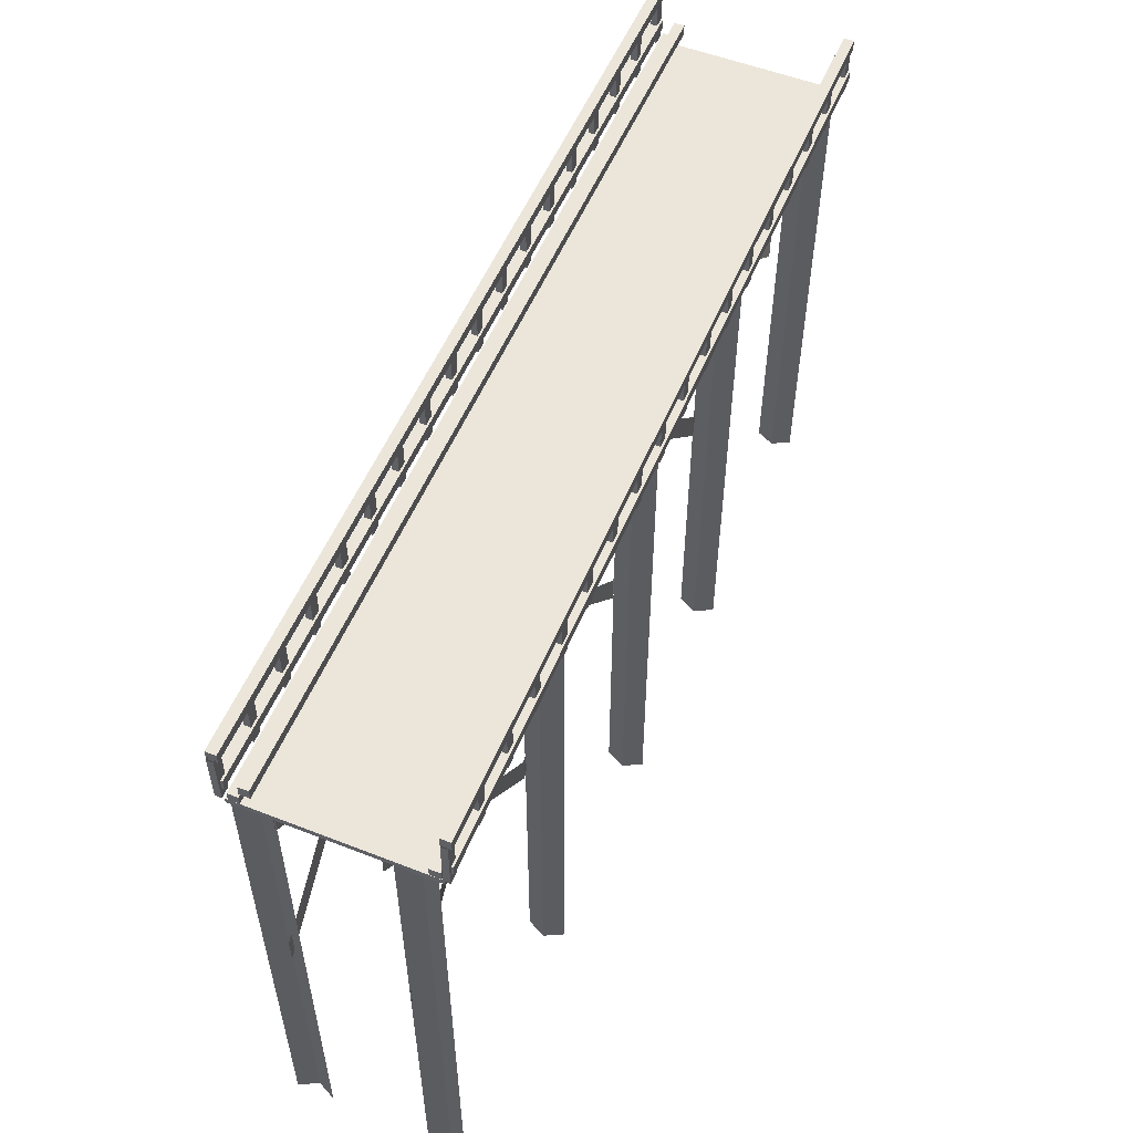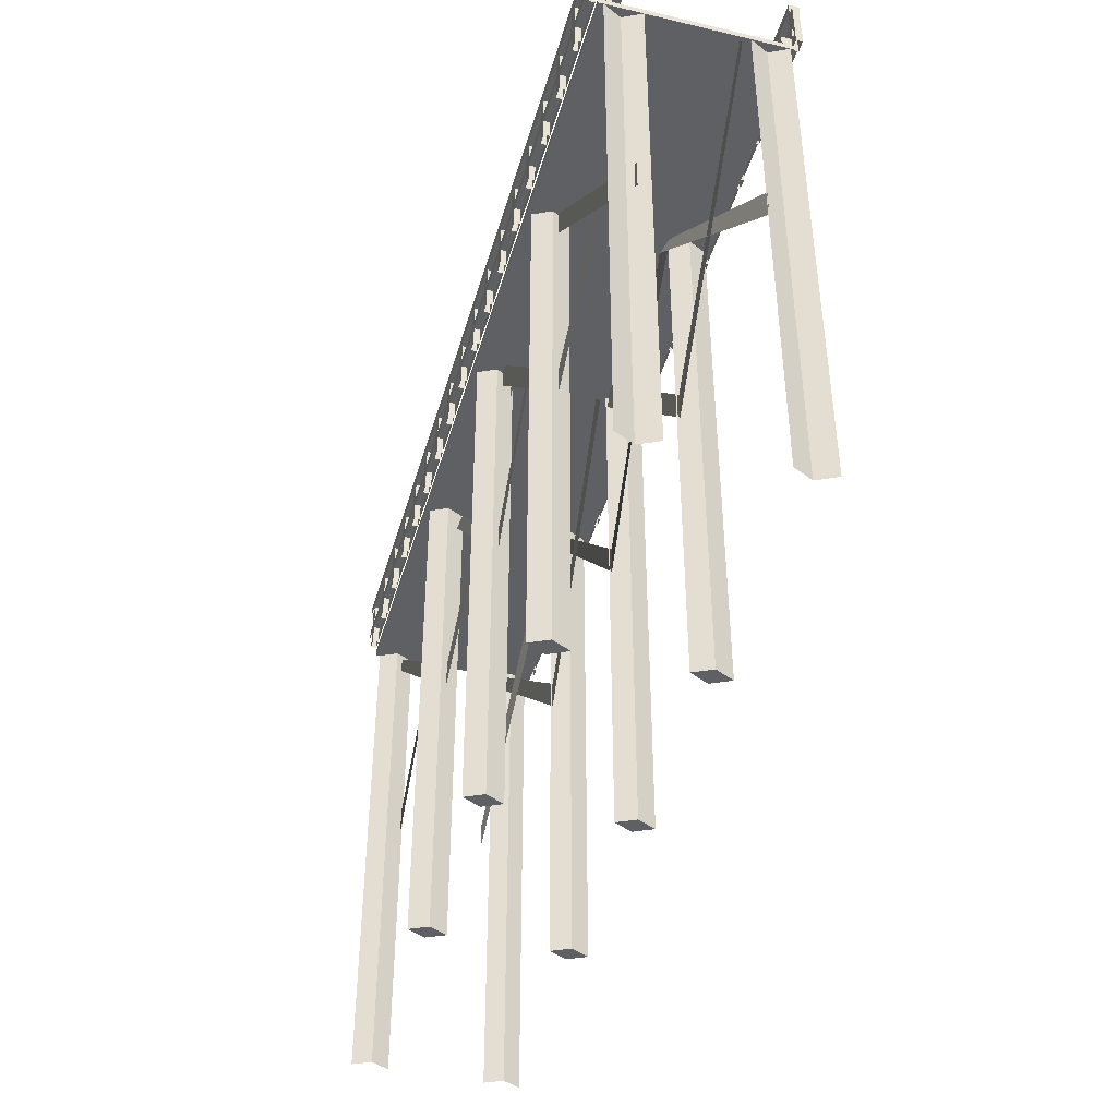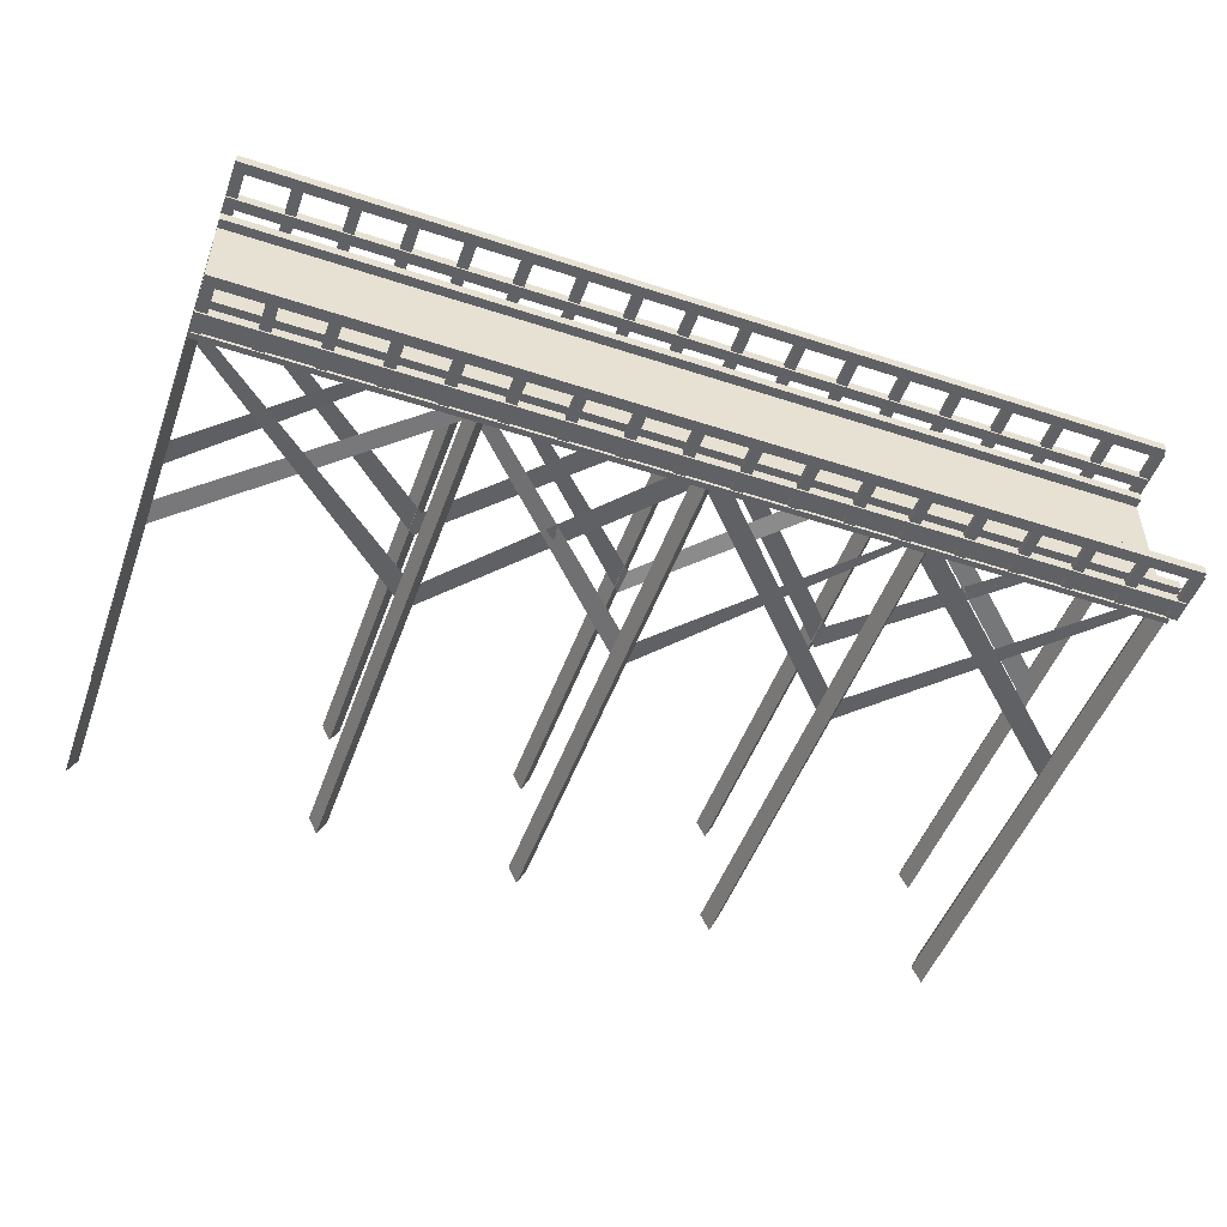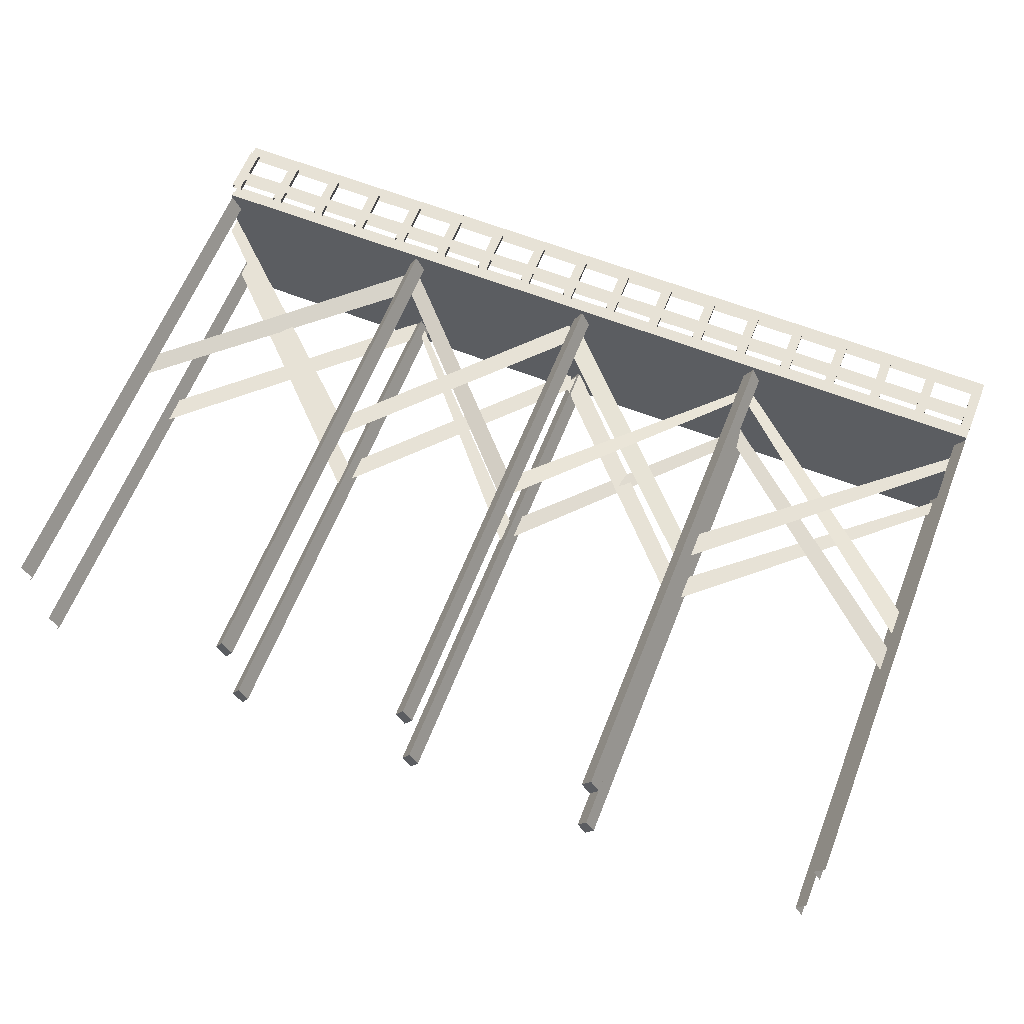
<metadata>
{"format":"obj","ext":"obj","renderer":"f3d","projection":"perspective","resolution":1024,"background":"white","views":[{"elev":54.4,"azim":-67.5,"up":"+Y"},{"elev":-42.6,"azim":-105.6,"up":"+Y"},{"elev":-50.2,"azim":160.2,"up":"+Z"},{"elev":62.9,"azim":21.6,"up":"+Z"}]}
</metadata>
<code>
o IndustrialCatWalk_PipeStraightTillable_Cube.001_IndustrialC.007
v -39.66 4.477 4.276
v -39.66 4.477 4.003
v -39.66 6.741 4.003
v -39.66 6.741 4.276
v -40.13 4.477 4.003
v -40.13 6.741 4.003
v -40.13 4.477 4.276
v -40.13 6.741 4.276
v -37.33 4.477 4.276
v -37.33 4.477 4.003
v -37.33 6.741 4.003
v -37.33 6.741 4.276
v -37.79 4.477 4.003
v -37.79 6.741 4.003
v -37.79 4.477 4.276
v -37.79 6.741 4.276
v -34.99 4.477 4.276
v -34.99 4.477 4.003
v -34.99 6.741 4.003
v -34.99 6.741 4.276
v -35.46 4.477 4.003
v -35.46 6.741 4.003
v -35.46 4.477 4.276
v -35.46 6.741 4.276
v -32.66 4.477 4.276
v -32.66 4.477 4.003
v -32.66 6.741 4.003
v -32.66 6.741 4.276
v -33.13 4.477 4.003
v -33.13 6.741 4.003
v -33.13 4.477 4.276
v -33.13 6.741 4.276
v -30.33 4.477 4.276
v -30.33 4.477 4.003
v -30.33 6.741 4.003
v -30.33 6.741 4.276
v -30.79 4.477 4.003
v -30.79 6.741 4.003
v -30.79 4.477 4.276
v -30.79 6.741 4.276
v -27.99 4.477 4.276
v -27.99 4.477 4.003
v -27.99 6.741 4.003
v -27.99 6.741 4.276
v -28.46 4.477 4.003
v -28.46 6.741 4.003
v -28.46 4.477 4.276
v -28.46 6.741 4.276
v -25.66 4.477 4.276
v -25.66 4.477 4.003
v -25.66 6.741 4.003
v -25.66 6.741 4.276
v -26.13 4.477 4.003
v -26.13 6.741 4.003
v -26.13 4.477 4.276
v -26.13 6.741 4.276
v -23.33 4.477 4.276
v -23.33 4.477 4.003
v -23.33 6.741 4.003
v -23.33 6.741 4.276
v -23.79 4.477 4.003
v -23.79 6.741 4.003
v -23.79 4.477 4.276
v -23.79 6.741 4.276
v -20.99 4.477 4.276
v -20.99 4.477 4.003
v -20.99 6.741 4.003
v -20.99 6.741 4.276
v -21.46 4.477 4.003
v -21.46 6.741 4.003
v -21.46 4.477 4.276
v -21.46 6.741 4.276
v -18.66 4.477 4.276
v -18.66 4.477 4.003
v -18.66 6.741 4.003
v -18.66 6.741 4.276
v -19.13 4.477 4.003
v -19.13 6.741 4.003
v -19.13 4.477 4.276
v -19.13 6.741 4.276
v -16.33 4.477 4.276
v -16.33 4.477 4.003
v -16.33 6.741 4.003
v -16.33 6.741 4.276
v -16.79 4.477 4.003
v -16.79 6.741 4.003
v -16.79 4.477 4.276
v -16.79 6.741 4.276
v -13.99 4.477 4.276
v -13.99 4.477 4.003
v -13.99 6.741 4.003
v -13.99 6.741 4.276
v -14.46 4.477 4.003
v -14.46 6.741 4.003
v -14.46 4.477 4.276
v -14.46 6.741 4.276
v -11.66 4.477 4.276
v -11.66 4.477 4.003
v -11.66 6.741 4.003
v -11.66 6.741 4.276
v -12.13 4.477 4.003
v -12.13 6.741 4.003
v -12.13 4.477 4.276
v -12.13 6.741 4.276
v -9.326 4.477 4.276
v -9.326 4.477 4.003
v -9.326 6.741 4.003
v -9.326 6.741 4.276
v -9.793 4.477 4.003
v -9.793 6.741 4.003
v -9.793 4.477 4.276
v -9.793 6.741 4.276
v -6.993 4.477 4.276
v -6.993 4.477 4.003
v -6.993 6.741 4.003
v -6.993 6.741 4.276
v -7.46 4.477 4.003
v -7.46 6.741 4.003
v -7.46 4.477 4.276
v -7.46 6.741 4.276
v -4.659 4.477 4.276
v -4.659 4.477 4.003
v -4.659 6.741 4.003
v -4.659 6.741 4.276
v -5.126 4.477 4.003
v -5.126 6.741 4.003
v -5.126 4.477 4.276
v -5.126 6.741 4.276
v -2.326 4.477 4.276
v -2.326 4.477 4.003
v -2.326 6.741 4.003
v -2.326 6.741 4.276
v -2.793 4.477 4.003
v -2.793 6.741 4.003
v -2.793 4.477 4.276
v -2.793 6.741 4.276
v 0.007345 4.477 4.276
v 0.007345 4.477 4.003
v 0.007345 6.741 4.003
v 0.007345 6.741 4.276
v -0.4593 4.477 4.003
v -0.4593 6.741 4.003
v -0.4593 4.477 4.276
v -0.4593 6.741 4.276
v -40 5.401 3.918
v -40 5.401 4.361
v 0 5.401 4.361
v 0 5.401 3.918
v -40 4.934 4.361
v 0 4.934 4.361
v -40 4.934 3.918
v 0 4.934 3.918
v -40 7.041 3.918
v -40 7.041 4.361
v 0 7.041 4.361
v 0 7.041 3.918
v -40 6.575 4.361
v 0 6.575 4.361
v -40 6.575 3.918
v 0 6.575 3.918
v -39.66 4.477 -4.276
v -39.66 6.741 -4.276
v -39.66 6.741 -4.003
v -39.66 4.477 -4.003
v -40.13 6.741 -4.003
v -40.13 4.477 -4.003
v -40.13 6.741 -4.276
v -40.13 4.477 -4.276
v -37.33 4.477 -4.276
v -37.33 6.741 -4.276
v -37.33 6.741 -4.003
v -37.33 4.477 -4.003
v -37.79 6.741 -4.003
v -37.79 4.477 -4.003
v -37.79 6.741 -4.276
v -37.79 4.477 -4.276
v -34.99 4.477 -4.276
v -34.99 6.741 -4.276
v -34.99 6.741 -4.003
v -34.99 4.477 -4.003
v -35.46 6.741 -4.003
v -35.46 4.477 -4.003
v -35.46 6.741 -4.276
v -35.46 4.477 -4.276
v -32.66 4.477 -4.276
v -32.66 6.741 -4.276
v -32.66 6.741 -4.003
v -32.66 4.477 -4.003
v -33.13 6.741 -4.003
v -33.13 4.477 -4.003
v -33.13 6.741 -4.276
v -33.13 4.477 -4.276
v -30.33 4.477 -4.276
v -30.33 6.741 -4.276
v -30.33 6.741 -4.003
v -30.33 4.477 -4.003
v -30.79 6.741 -4.003
v -30.79 4.477 -4.003
v -30.79 6.741 -4.276
v -30.79 4.477 -4.276
v -27.99 4.477 -4.276
v -27.99 6.741 -4.276
v -27.99 6.741 -4.003
v -27.99 4.477 -4.003
v -28.46 6.741 -4.003
v -28.46 4.477 -4.003
v -28.46 6.741 -4.276
v -28.46 4.477 -4.276
v -25.66 4.477 -4.276
v -25.66 6.741 -4.276
v -25.66 6.741 -4.003
v -25.66 4.477 -4.003
v -26.13 6.741 -4.003
v -26.13 4.477 -4.003
v -26.13 6.741 -4.276
v -26.13 4.477 -4.276
v -23.33 4.477 -4.276
v -23.33 6.741 -4.276
v -23.33 6.741 -4.003
v -23.33 4.477 -4.003
v -23.79 6.741 -4.003
v -23.79 4.477 -4.003
v -23.79 6.741 -4.276
v -23.79 4.477 -4.276
v -20.99 4.477 -4.276
v -20.99 6.741 -4.276
v -20.99 6.741 -4.003
v -20.99 4.477 -4.003
v -21.46 6.741 -4.003
v -21.46 4.477 -4.003
v -21.46 6.741 -4.276
v -21.46 4.477 -4.276
v -18.66 4.477 -4.276
v -18.66 6.741 -4.276
v -18.66 6.741 -4.003
v -18.66 4.477 -4.003
v -19.13 6.741 -4.003
v -19.13 4.477 -4.003
v -19.13 6.741 -4.276
v -19.13 4.477 -4.276
v -16.33 4.477 -4.276
v -16.33 6.741 -4.276
v -16.33 6.741 -4.003
v -16.33 4.477 -4.003
v -16.79 6.741 -4.003
v -16.79 4.477 -4.003
v -16.79 6.741 -4.276
v -16.79 4.477 -4.276
v -13.99 4.477 -4.276
v -13.99 6.741 -4.276
v -13.99 6.741 -4.003
v -13.99 4.477 -4.003
v -14.46 6.741 -4.003
v -14.46 4.477 -4.003
v -14.46 6.741 -4.276
v -14.46 4.477 -4.276
v -11.66 4.477 -4.276
v -11.66 6.741 -4.276
v -11.66 6.741 -4.003
v -11.66 4.477 -4.003
v -12.13 6.741 -4.003
v -12.13 4.477 -4.003
v -12.13 6.741 -4.276
v -12.13 4.477 -4.276
v -9.326 4.477 -4.276
v -9.326 6.741 -4.276
v -9.326 6.741 -4.003
v -9.326 4.477 -4.003
v -9.793 6.741 -4.003
v -9.793 4.477 -4.003
v -9.793 6.741 -4.276
v -9.793 4.477 -4.276
v -6.993 4.477 -4.276
v -6.993 6.741 -4.276
v -6.993 6.741 -4.003
v -6.993 4.477 -4.003
v -7.46 6.741 -4.003
v -7.46 4.477 -4.003
v -7.46 6.741 -4.276
v -7.46 4.477 -4.276
v -4.659 4.477 -4.276
v -4.659 6.741 -4.276
v -4.659 6.741 -4.003
v -4.659 4.477 -4.003
v -5.126 6.741 -4.003
v -5.126 4.477 -4.003
v -5.126 6.741 -4.276
v -5.126 4.477 -4.276
v -2.326 4.477 -4.276
v -2.326 6.741 -4.276
v -2.326 6.741 -4.003
v -2.326 4.477 -4.003
v -2.793 6.741 -4.003
v -2.793 4.477 -4.003
v -2.793 6.741 -4.276
v -2.793 4.477 -4.276
v 0.007345 4.477 -4.276
v 0.007345 6.741 -4.276
v 0.007345 6.741 -4.003
v 0.007345 4.477 -4.003
v -0.4593 6.741 -4.003
v -0.4593 4.477 -4.003
v -0.4593 6.741 -4.276
v -0.4593 4.477 -4.276
v -40 5.401 -3.918
v 0 5.401 -3.918
v 0 5.401 -4.361
v -40 5.401 -4.361
v -40 4.934 -4.361
v 0 4.934 -4.361
v -40 4.934 -3.918
v 0 4.934 -3.918
v -40 7.041 -3.918
v 0 7.041 -3.918
v 0 7.041 -4.361
v -40 7.041 -4.361
v -40 6.575 -4.361
v 0 6.575 -4.361
v -40 6.575 -3.918
v 0 6.575 -3.918
v -11.23 -6.693 2.201
v 0 3.269 2.201
v 0 4 2.201
v -11.23 -5.422 2.201
v -11.06 3.198 2.201
v 0 -6.693 1.741
v 0 -5.422 1.741
v -11.05 3.997 1.971
v -11.23 -6.693 -2.688
v -11.23 -5.422 -2.688
v 0 4 -2.688
v 0 3.269 -2.688
v -11.06 3.157 -2.458
v -11.04 3.993 -2.228
v 0 -5.422 -2.229
v 0 -6.693 -2.229
v -20.45 -6.693 2.201
v -20.46 -5.422 2.201
v -20.69 3.2 1.741
v -20.13 4.016 1.741
v -20.45 -6.693 -2.688
v -20.46 -5.422 -2.688
v -20.69 3.2 -2.228
v -20.13 4.016 -2.228
v -29.68 -6.693 2.201
v -20.33 3.339 2.201
v -20.73 4.229 2.201
v -29.69 -5.422 2.201
v -29.53 3.2 1.741
v -29.56 4.229 2.201
v -29.68 -6.693 -2.688
v -29.69 -5.422 -2.688
v -20.73 4.229 -2.688
v -20.33 3.339 -2.688
v -29.16 3.339 -2.688
v -29.56 4.229 -2.688
v -40 -6.693 2.201
v -40 -5.422 2.201
v -40 3.269 1.741
v -40 4.016 1.741
v -40 -6.693 -2.688
v -40 -5.422 -2.688
v -40 3.269 -2.228
v -40 4.016 -2.228
v 0 4 4
v -40 4 4
v -40 4 -4
v 0 4 -4
v 0 4.253 4
v 0 4.253 -4
v 0 4.264 -3.436
v 0 4.672 -3.436
v -40 4.672 -3.436
v -40 4.264 -3.436
v 0 4.672 -3.878
v -40 4.672 -3.878
v 0 4.264 -3.878
v -40 4.264 3.878
v 0 4.264 3.878
v 0 4.672 3.878
v -40 4.672 3.878
v 0 4.672 3.436
v 0 4.264 3.436
v -40 4.672 3.436
v -40 4.253 4
v -40 4.253 -4
v -40 4.264 -3.878
v -40 4.264 3.436
v -11.42 4.047 -2.971
v -11.01 4.047 -3.786
v -11.01 -19.33 -3.786
v -11.42 -19.33 -2.972
v -10.6 4.047 -2.971
v -10.6 -19.33 -2.972
v -11.01 -19.33 2.157
v -11.42 -19.33 2.971
v -11.42 4.047 2.971
v -11.01 4.047 2.157
v -10.6 4.047 2.971
v -11.01 4.047 3.786
v -11.01 -19.33 3.786
v -10.6 -19.33 2.971
v -11.01 -19.33 -2.157
v -11.01 4.047 -2.157
v -20.63 4.047 -2.971
v -20.22 4.047 -3.786
v -20.22 -19.33 -3.786
v -20.63 -19.33 -2.972
v -19.81 4.047 -2.971
v -19.81 -19.33 -2.972
v -20.22 -19.33 2.157
v -20.63 -19.33 2.971
v -20.63 4.047 2.971
v -20.22 4.047 2.157
v -19.81 4.047 2.971
v -20.22 4.047 3.786
v -20.22 -19.33 3.786
v -19.81 -19.33 2.971
v -20.22 -19.33 -2.157
v -20.22 4.047 -2.157
v -29.84 4.047 -2.971
v -29.42 4.047 -3.786
v -29.42 -19.33 -3.786
v -29.84 -19.33 -2.972
v -29.01 4.047 -2.971
v -29.01 -19.33 -2.972
v -29.42 -19.33 2.157
v -29.84 -19.33 2.971
v -29.84 4.047 2.971
v -29.42 4.047 2.157
v -29.01 4.047 2.971
v -29.42 4.047 3.786
v -29.42 -19.33 3.786
v -29.01 -19.33 2.971
v -29.42 -19.33 -2.157
v -29.42 4.047 -2.157
v 0.000222 -19.33 2.157
v -0.4108 -19.33 2.971
v -0.4108 4.047 2.971
v 0.000222 4.047 2.157
v 0.000222 -19.33 3.786
v 0.000222 4.047 3.786
v -40 -19.33 2.157
v -40 4.047 2.157
v -39.59 4.047 2.971
v -39.59 -19.33 2.971
v -40 4.047 3.786
v -40 -19.33 3.786
v 0.000221 -19.33 -2.157
v 0.000221 4.047 -2.157
v -0.4108 4.047 -2.971
v -0.4108 -19.33 -2.971
v 0.000221 4.047 -3.786
v 0.000221 -19.33 -3.786
v -40 -19.33 -2.157
v -39.59 -19.33 -2.971
v -39.59 4.047 -2.971
v -40 4.047 -2.157
v -40 -19.33 -3.786
v -40 4.047 -3.786
v 0 4.934 -2.953
v -40 4.934 -2.953
v -40 4.934 -3.395
v 0 4.934 -3.395
v 0 5.401 -2.953
v 0 5.401 -3.395
v -40 5.401 -3.395
v -40 5.401 -2.953
f 1 2 3 4
f 2 5 6 3
f 5 7 8 6
f 7 1 4 8
f 9 10 11 12
f 10 13 14 11
f 13 15 16 14
f 15 9 12 16
f 17 18 19 20
f 18 21 22 19
f 21 23 24 22
f 23 17 20 24
f 25 26 27 28
f 26 29 30 27
f 29 31 32 30
f 31 25 28 32
f 33 34 35 36
f 34 37 38 35
f 37 39 40 38
f 39 33 36 40
f 41 42 43 44
f 42 45 46 43
f 45 47 48 46
f 47 41 44 48
f 49 50 51 52
f 50 53 54 51
f 53 55 56 54
f 55 49 52 56
f 57 58 59 60
f 58 61 62 59
f 61 63 64 62
f 63 57 60 64
f 65 66 67 68
f 66 69 70 67
f 69 71 72 70
f 71 65 68 72
f 73 74 75 76
f 74 77 78 75
f 77 79 80 78
f 79 73 76 80
f 81 82 83 84
f 82 85 86 83
f 85 87 88 86
f 87 81 84 88
f 89 90 91 92
f 90 93 94 91
f 93 95 96 94
f 95 89 92 96
f 97 98 99 100
f 98 101 102 99
f 101 103 104 102
f 103 97 100 104
f 105 106 107 108
f 106 109 110 107
f 109 111 112 110
f 111 105 108 112
f 113 114 115 116
f 114 117 118 115
f 117 119 120 118
f 119 113 116 120
f 121 122 123 124
f 122 125 126 123
f 125 127 128 126
f 127 121 124 128
f 129 130 131 132
f 130 133 134 131
f 133 135 136 134
f 135 129 132 136
f 137 138 139 140
f 138 141 142 139
f 141 143 144 142
f 143 137 140 144
f 145 146 147 148
f 149 150 147 146
f 151 149 146 145
f 152 151 145 148
f 153 154 155 156
f 157 158 155 154
f 159 157 154 153
f 160 159 153 156
f 161 162 163 164
f 164 163 165 166
f 166 165 167 168
f 168 167 162 161
f 169 170 171 172
f 172 171 173 174
f 174 173 175 176
f 176 175 170 169
f 177 178 179 180
f 180 179 181 182
f 182 181 183 184
f 184 183 178 177
f 185 186 187 188
f 188 187 189 190
f 190 189 191 192
f 192 191 186 185
f 193 194 195 196
f 196 195 197 198
f 198 197 199 200
f 200 199 194 193
f 201 202 203 204
f 204 203 205 206
f 206 205 207 208
f 208 207 202 201
f 209 210 211 212
f 212 211 213 214
f 214 213 215 216
f 216 215 210 209
f 217 218 219 220
f 220 219 221 222
f 222 221 223 224
f 224 223 218 217
f 225 226 227 228
f 228 227 229 230
f 230 229 231 232
f 232 231 226 225
f 233 234 235 236
f 236 235 237 238
f 238 237 239 240
f 240 239 234 233
f 241 242 243 244
f 244 243 245 246
f 246 245 247 248
f 248 247 242 241
f 249 250 251 252
f 252 251 253 254
f 254 253 255 256
f 256 255 250 249
f 257 258 259 260
f 260 259 261 262
f 262 261 263 264
f 264 263 258 257
f 265 266 267 268
f 268 267 269 270
f 270 269 271 272
f 272 271 266 265
f 273 274 275 276
f 276 275 277 278
f 278 277 279 280
f 280 279 274 273
f 281 282 283 284
f 284 283 285 286
f 286 285 287 288
f 288 287 282 281
f 289 290 291 292
f 292 291 293 294
f 294 293 295 296
f 296 295 290 289
f 297 298 299 300
f 300 299 301 302
f 302 301 303 304
f 304 303 298 297
f 305 306 307 308
f 309 308 307 310
f 311 305 308 309
f 312 306 305 311
f 313 314 315 316
f 317 316 315 318
f 319 313 316 317
f 320 314 313 319
f 321 322 323 324
f 325 326 327 328
f 329 330 331 332
f 333 334 335 336
f 337 325 328 338
f 339 321 324 340
f 341 342 334 333
f 343 344 330 329
f 345 346 347 348
f 349 337 338 350
f 351 352 353 354
f 355 356 342 341
f 357 349 350 358
f 359 345 348 360
f 361 362 356 355
f 363 364 352 351
f 365 366 367 368
f 369 365 368 370
f 371 372 373 374
f 372 375 376 373
f 372 371 377 375
f 378 379 380 381
f 382 380 379 383
f 384 381 380 382
f 385 366 365 369
f 369 370 386 385
f 367 366 385 386
f 387 376 375 377
f 374 373 376 387
f 388 378 381 384
f 388 384 382 383
f 386 370 368 367
f 389 390 391 392
f 393 394 391 390
f 395 396 397 398
f 399 400 401 402
f 398 399 402 395
f 403 394 393 404
f 396 401 400 397
f 404 389 392 403
f 405 406 407 408
f 409 410 407 406
f 411 412 413 414
f 415 416 417 418
f 414 415 418 411
f 419 410 409 420
f 412 417 416 413
f 420 405 408 419
f 421 422 423 424
f 425 426 423 422
f 427 428 429 430
f 431 432 433 434
f 430 431 434 427
f 435 426 425 436
f 428 433 432 429
f 436 421 424 435
f 437 438 439 440
f 438 441 442 439
f 443 444 445 446
f 446 445 447 448
f 377 371 374 387
f 379 378 388 383
f 391 394 403 392
f 390 389 404 393
f 400 399 398 397
f 401 396 395 402
f 407 410 419 408
f 406 405 420 409
f 416 415 414 413
f 417 412 411 418
f 423 426 435 424
f 422 421 436 425
f 432 431 430 429
f 433 428 427 434
f 449 450 451 452
f 452 451 453 454
f 455 456 457 458
f 456 459 460 457
f 461 462 463 464
f 465 466 467 468
f 464 463 467 466
f 462 461 465 468
f 463 462 468 467
f 461 464 466 465

</code>
